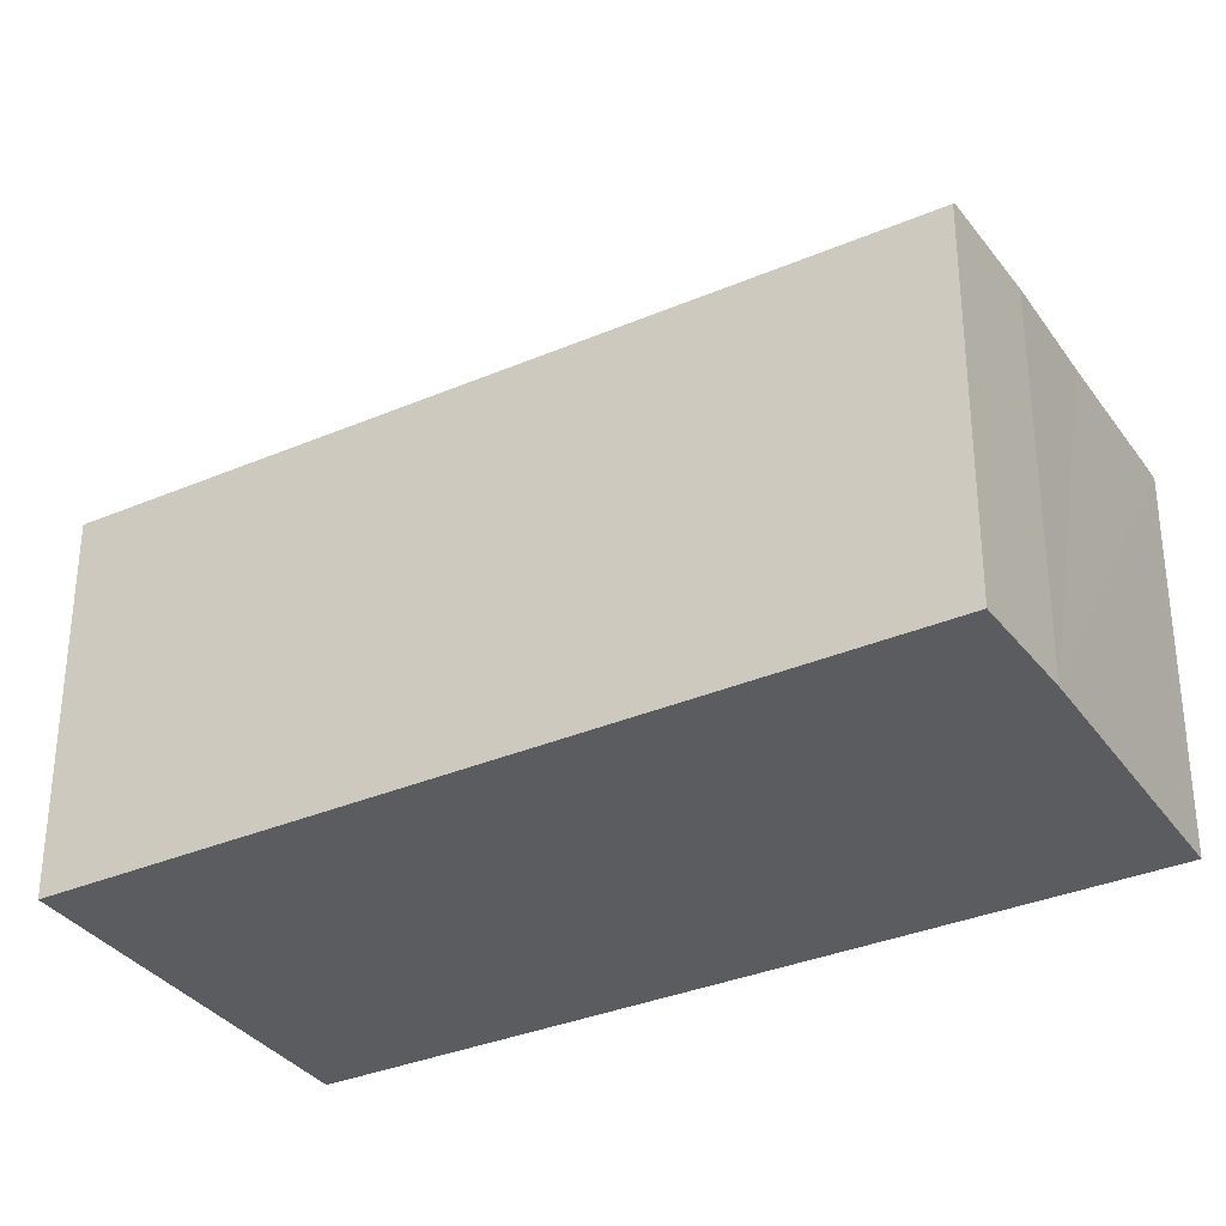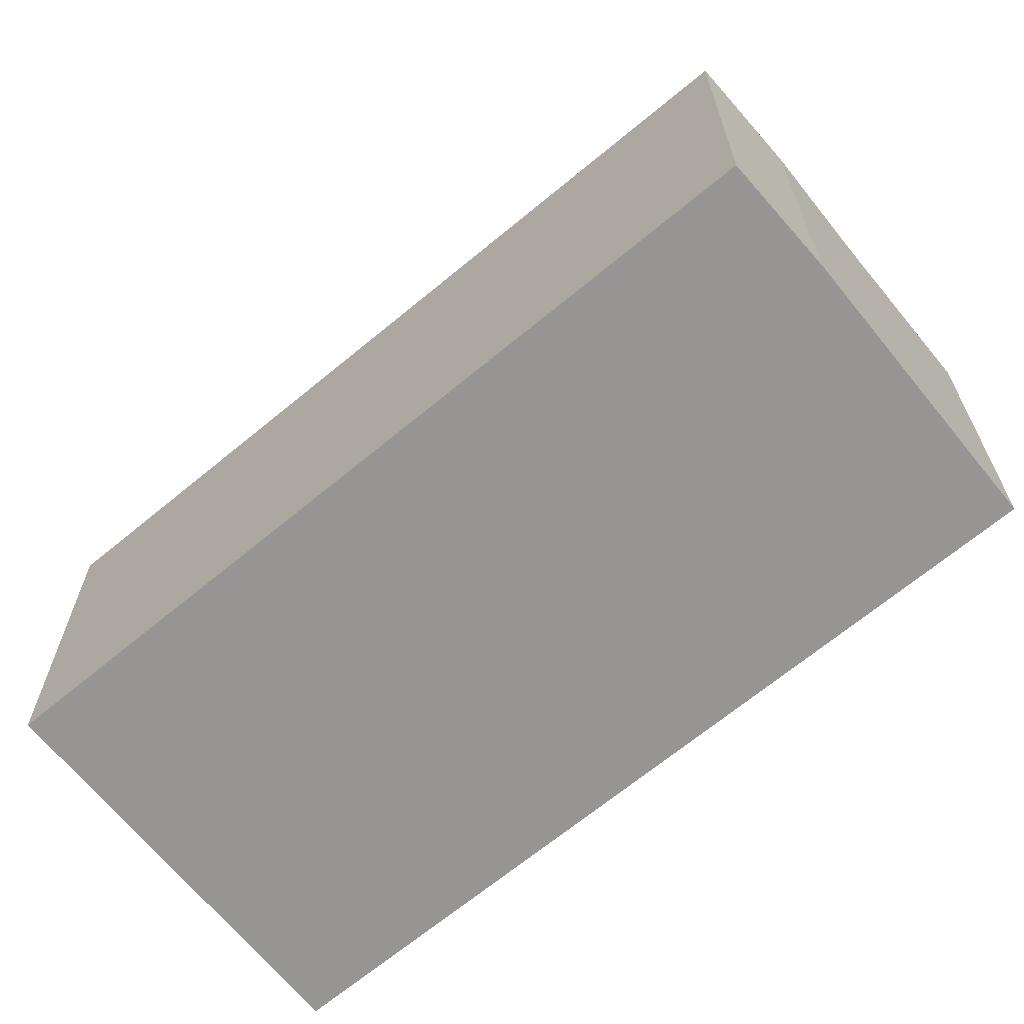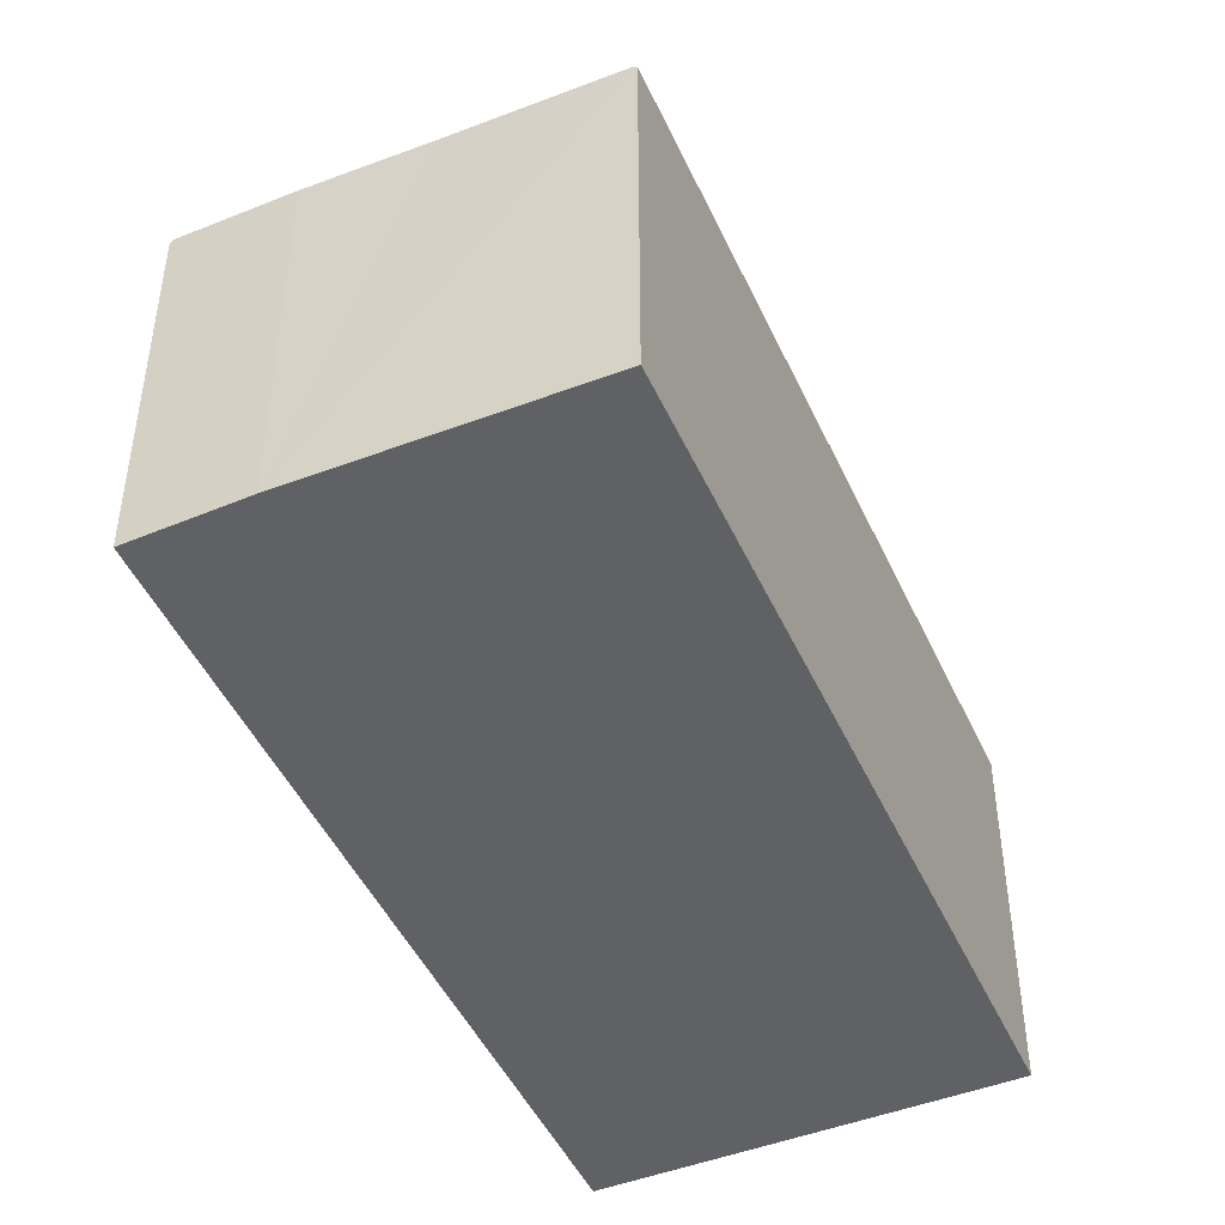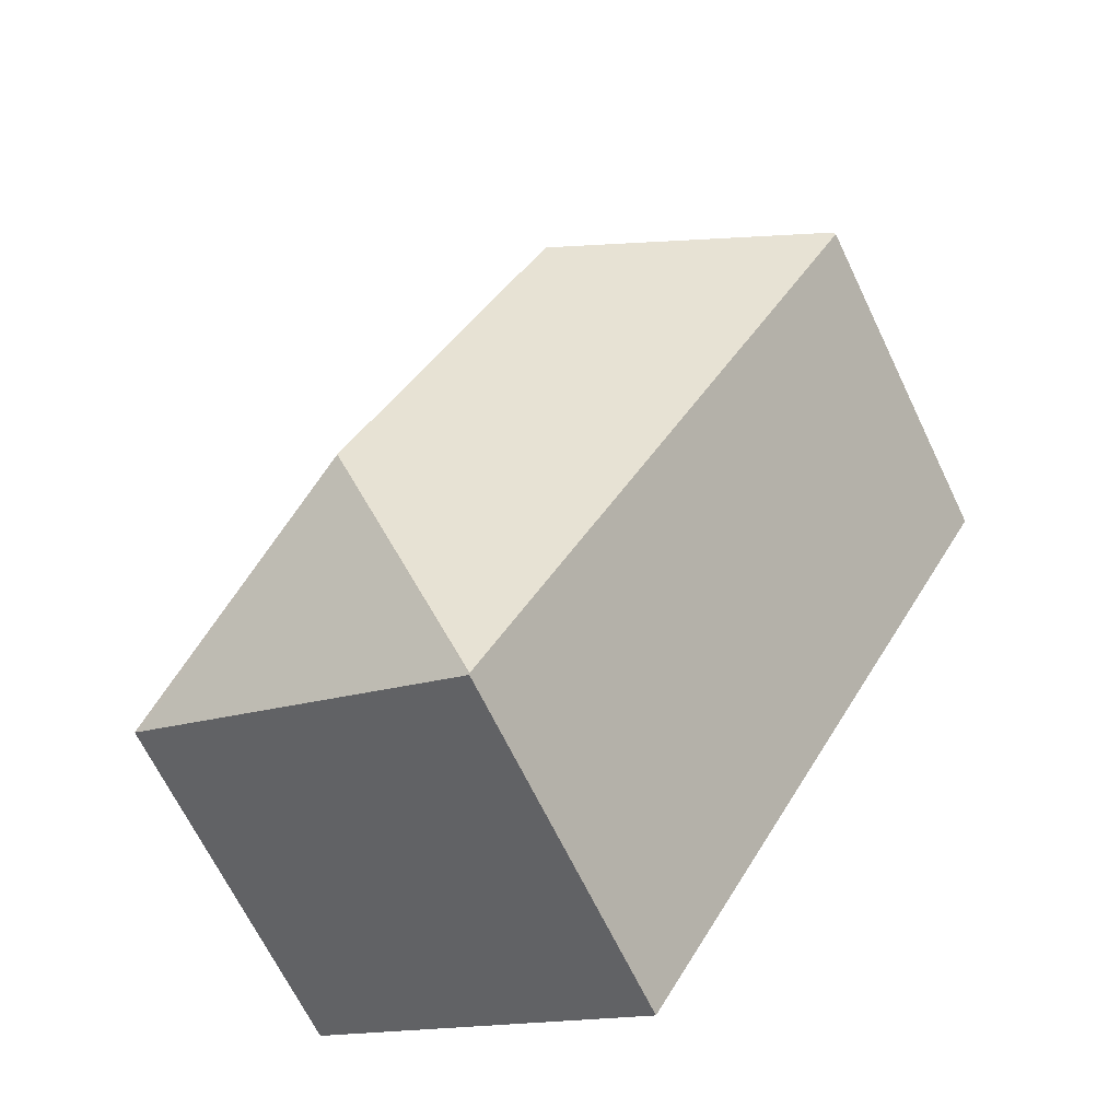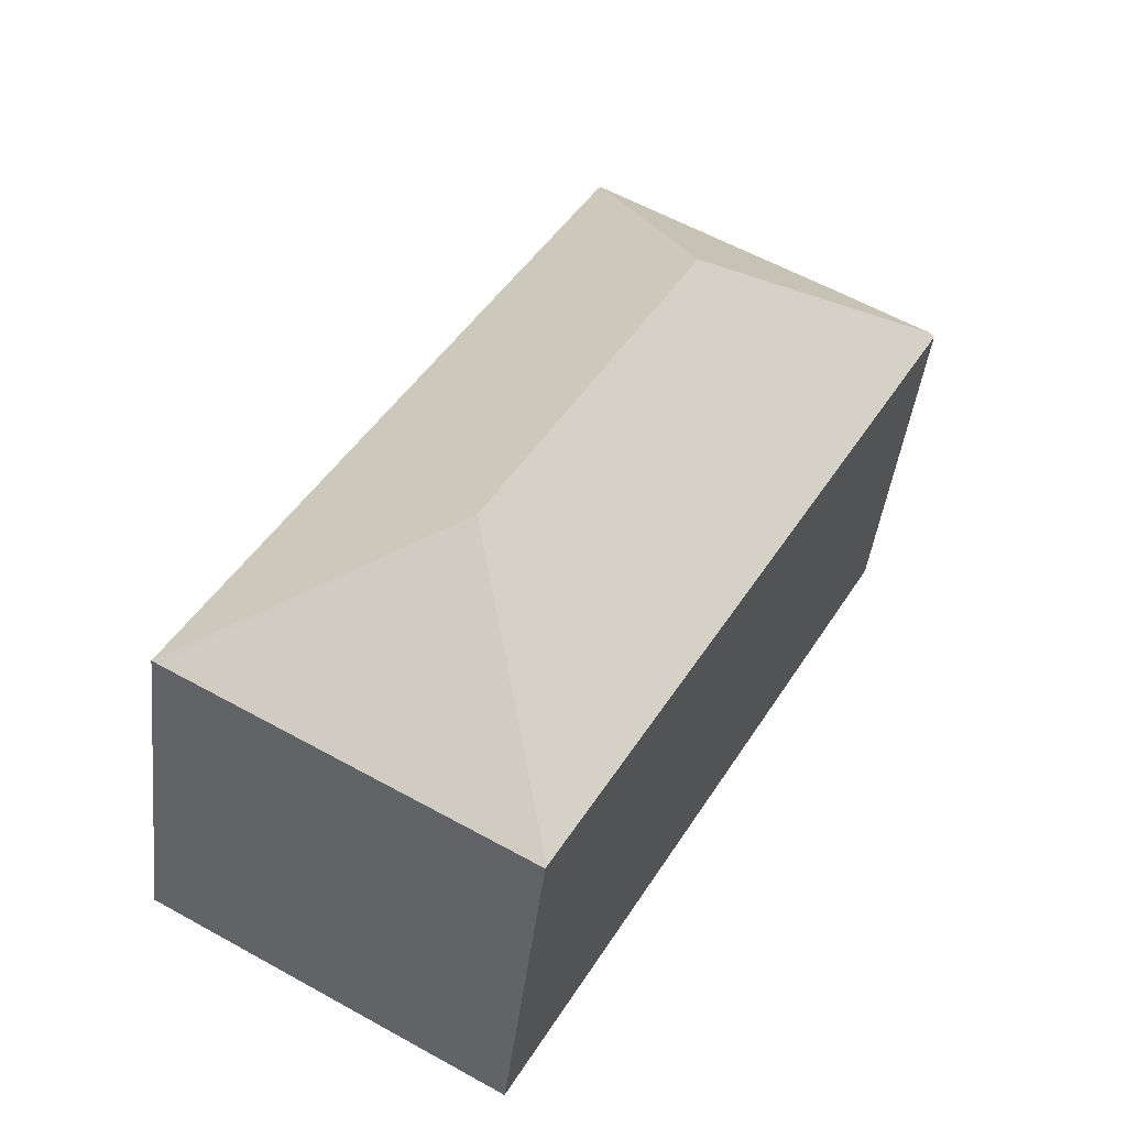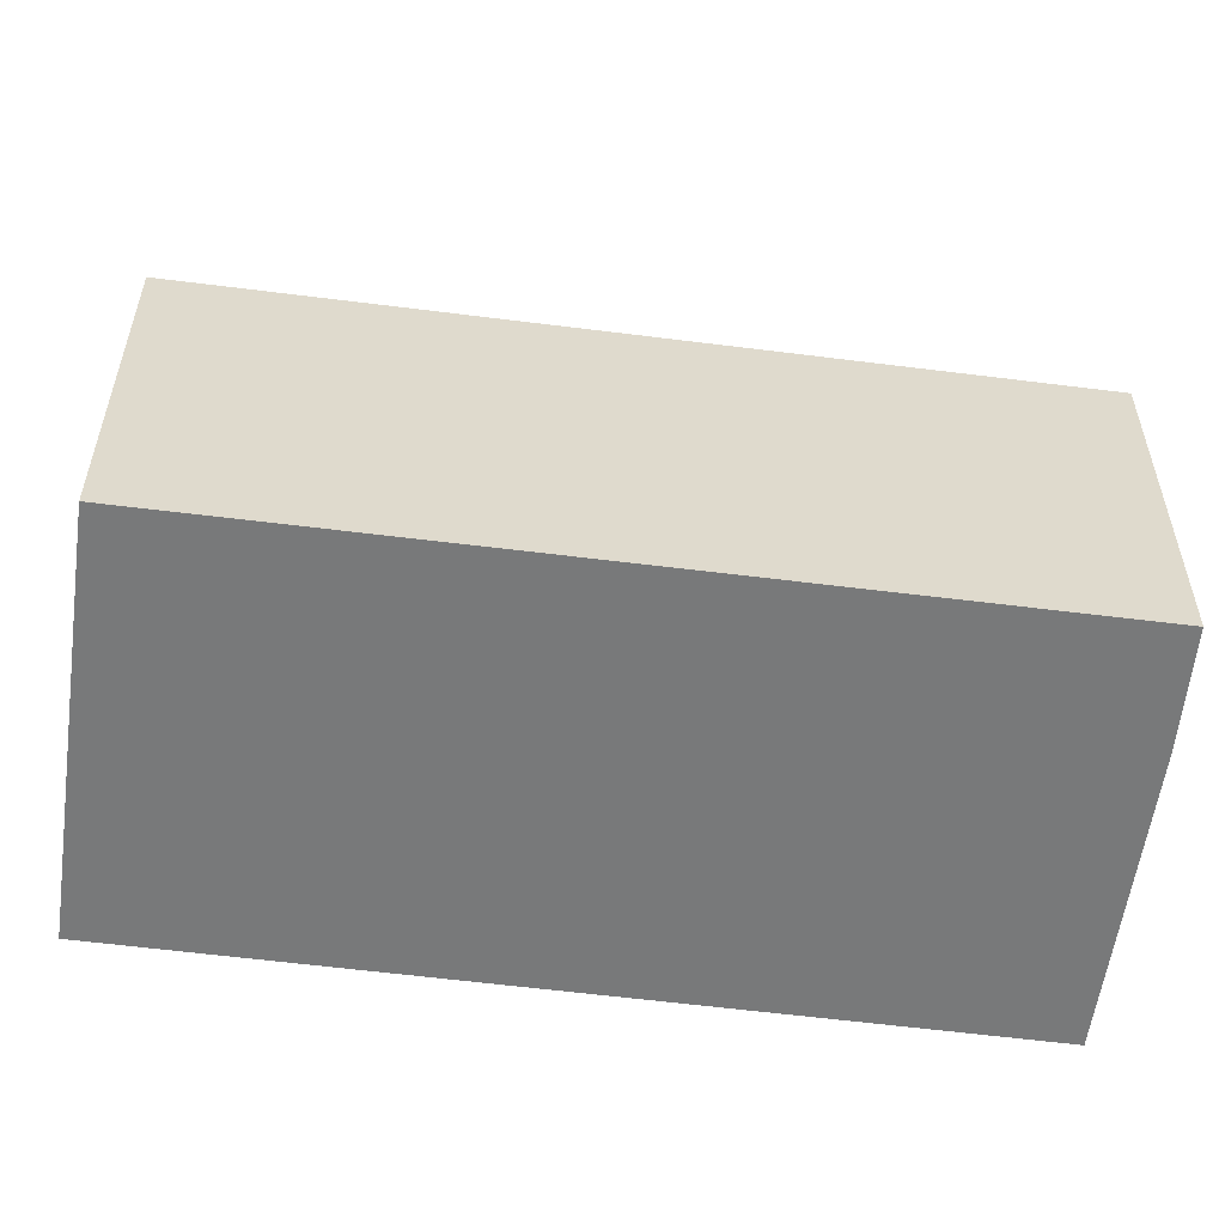
<metadata>
{"format":"obj","ext":"obj","renderer":"f3d","projection":"perspective","resolution":1024,"background":"white","views":[{"elev":-33.7,"azim":-89.2,"up":"+Y"},{"elev":-67.6,"azim":-79.8,"up":"+Y"},{"elev":-47.2,"azim":-5.6,"up":"+Y"},{"elev":-67.2,"azim":-154.3,"up":"+Z"},{"elev":-42.9,"azim":173.6,"up":"+Z"},{"elev":-57.7,"azim":-127.0,"up":"+Y"}]}
</metadata>
<code>
v  17.26 17.98 -15.86
v  27.1 13.05 -18.62
v  26.86 13.04 -18.76
v  12.62 13.05 7.098
v  9.815 17.98 -2.634
v  12.52 13.12 7.042
v  22.45 13.04 -21.23
v  19.23 13.05 -23.03
v  14.55 13.05 -25.66
v  14.53 13.08 -25.62
v  0.129 13.12 0.077
v  0 13.02 7.972e-16
v  3.591 13.05 2.151
v  7.34 13.11 4.161
v  12.04 13.12 6.774
v  14.55 1.571e-15 -25.66
v  0 0 0
v  14.53 1.569e-15 -25.62
v  3.591 -1.317e-16 2.151
v  0.129 -4.715e-18 0.077
v  12.04 -4.148e-16 6.774
v  12.52 -4.312e-16 7.042
v  7.34 -2.548e-16 4.161
v  12.62 -4.346e-16 7.098
v  27.1 1.14e-15 -18.62
v  19.23 1.41e-15 -23.03
v  22.45 1.3e-15 -21.23
v  26.86 1.148e-15 -18.76
g defaultobject
f 1 2 3
f 1 4 2
f 4 1 5
f 4 5 6
f 7 1 3
f 1 7 8
f 1 8 9
f 1 9 10
f 11 10 12
f 10 11 5
f 10 5 1
f 13 5 11
f 5 13 14
f 5 14 15
f 5 15 6
f 9 12 10
f 12 9 16
f 12 16 17
f 17 16 18
f 12 13 11
f 13 12 17
f 13 17 19
f 19 17 20
f 19 14 13
f 14 19 15
f 15 19 6
f 6 19 21
f 6 21 22
f 21 19 23
f 22 4 6
f 4 22 24
f 24 2 4
f 2 24 25
f 8 16 9
f 16 8 26
f 26 8 7
f 26 7 27
f 27 7 3
f 27 3 28
f 28 3 2
f 28 2 25
f 24 28 25
f 28 24 22
f 28 22 21
f 28 21 27
f 27 21 23
f 27 23 26
f 26 23 19
f 26 19 16
f 16 19 20
f 16 20 17
f 16 17 18

</code>
